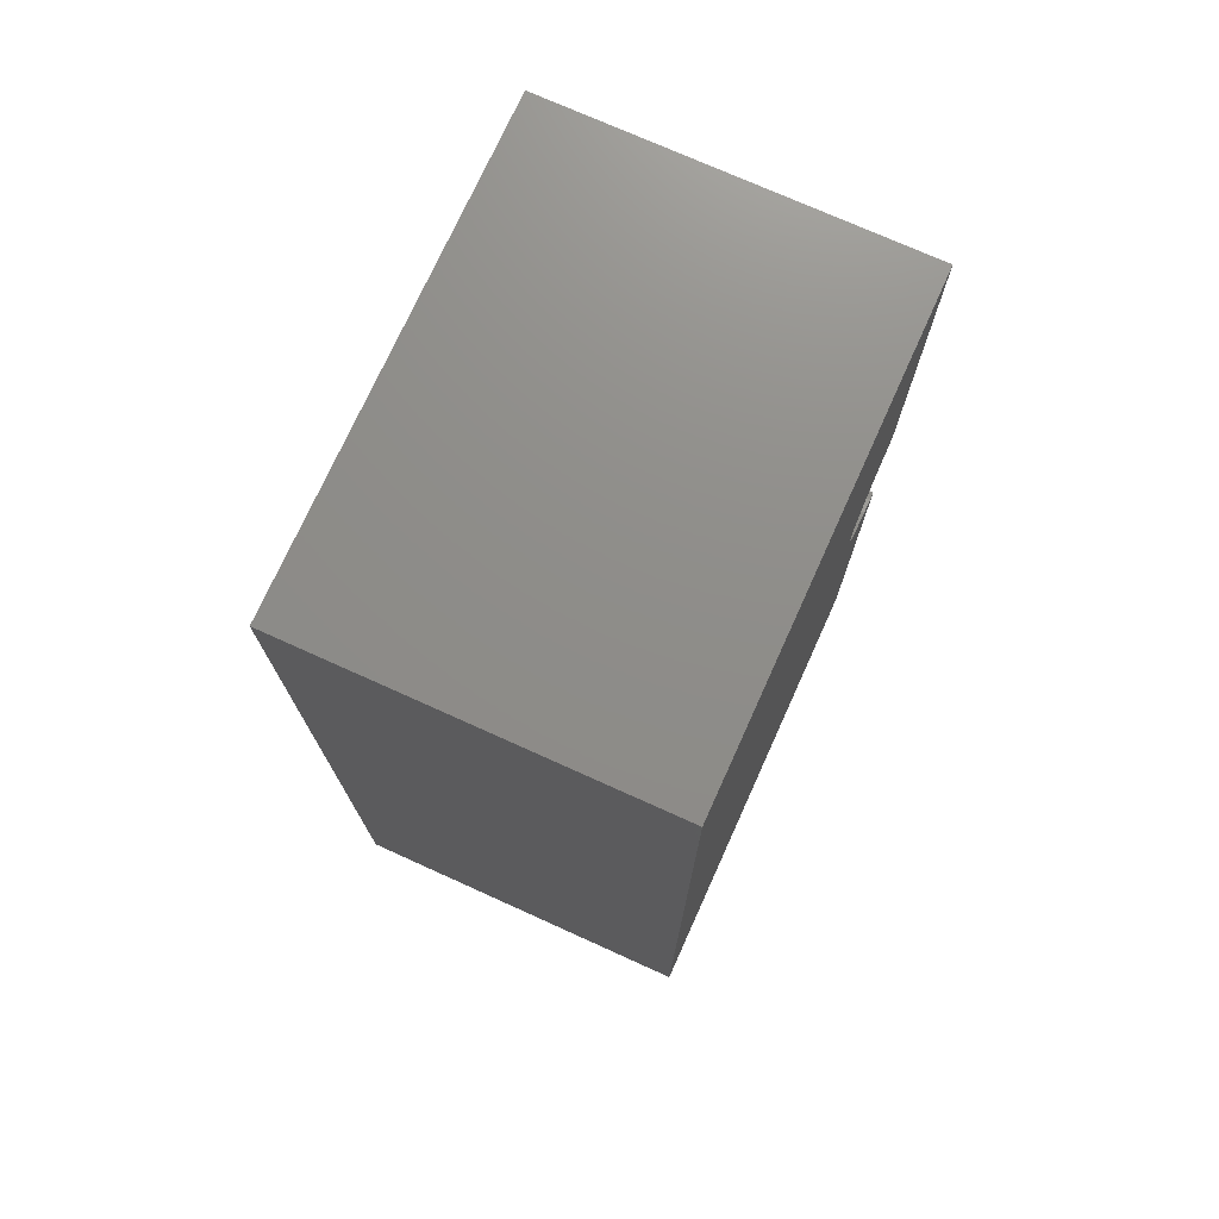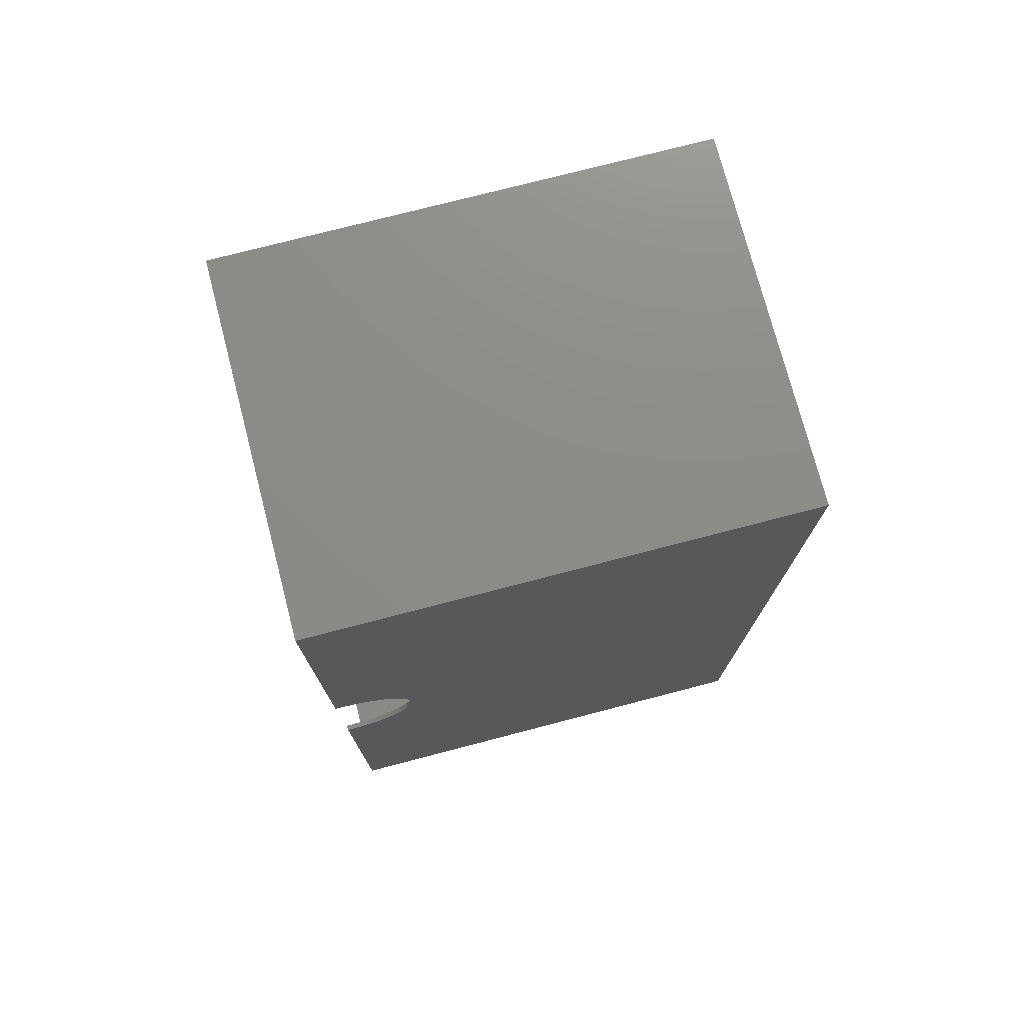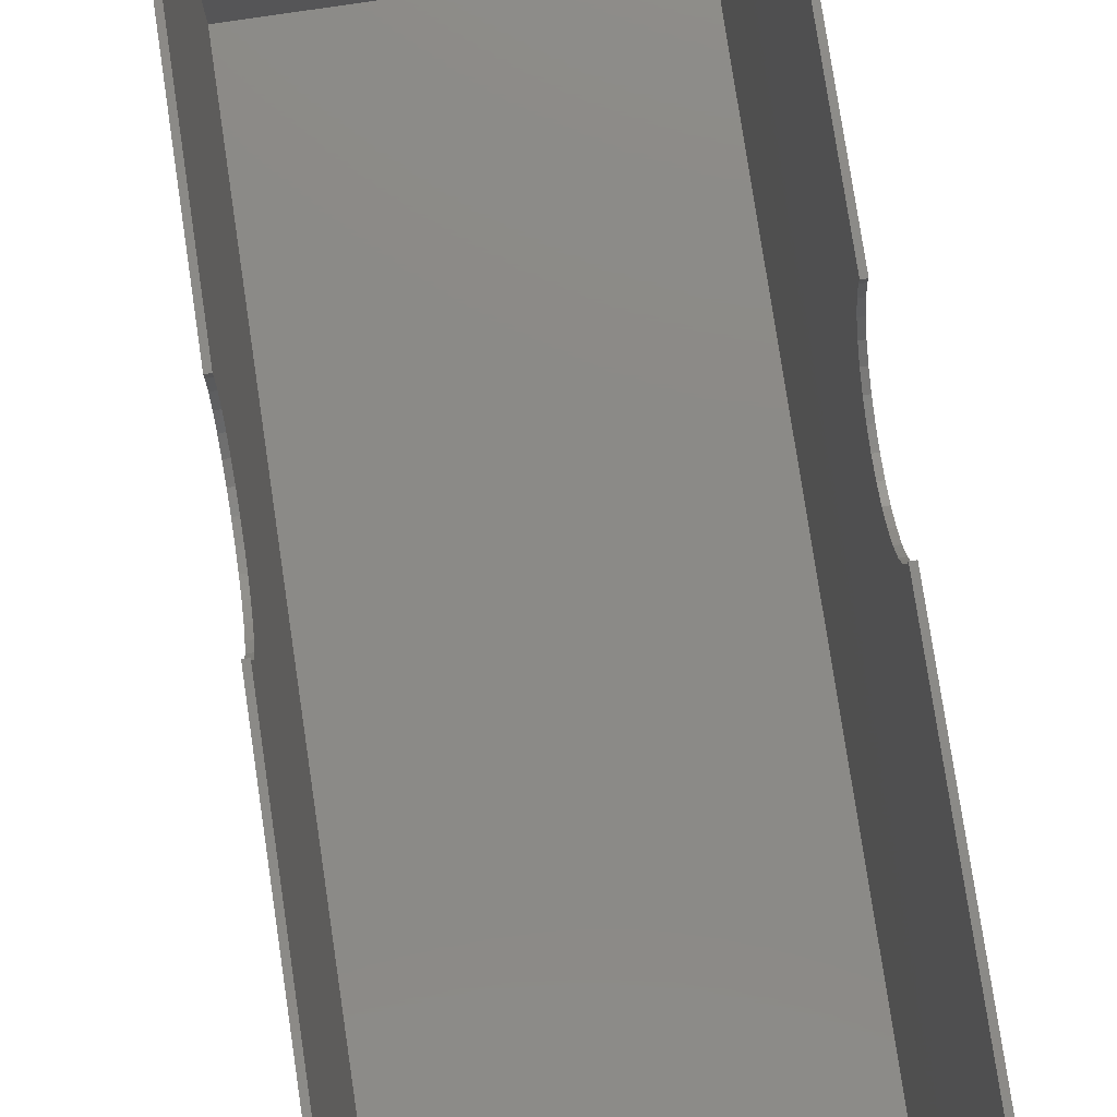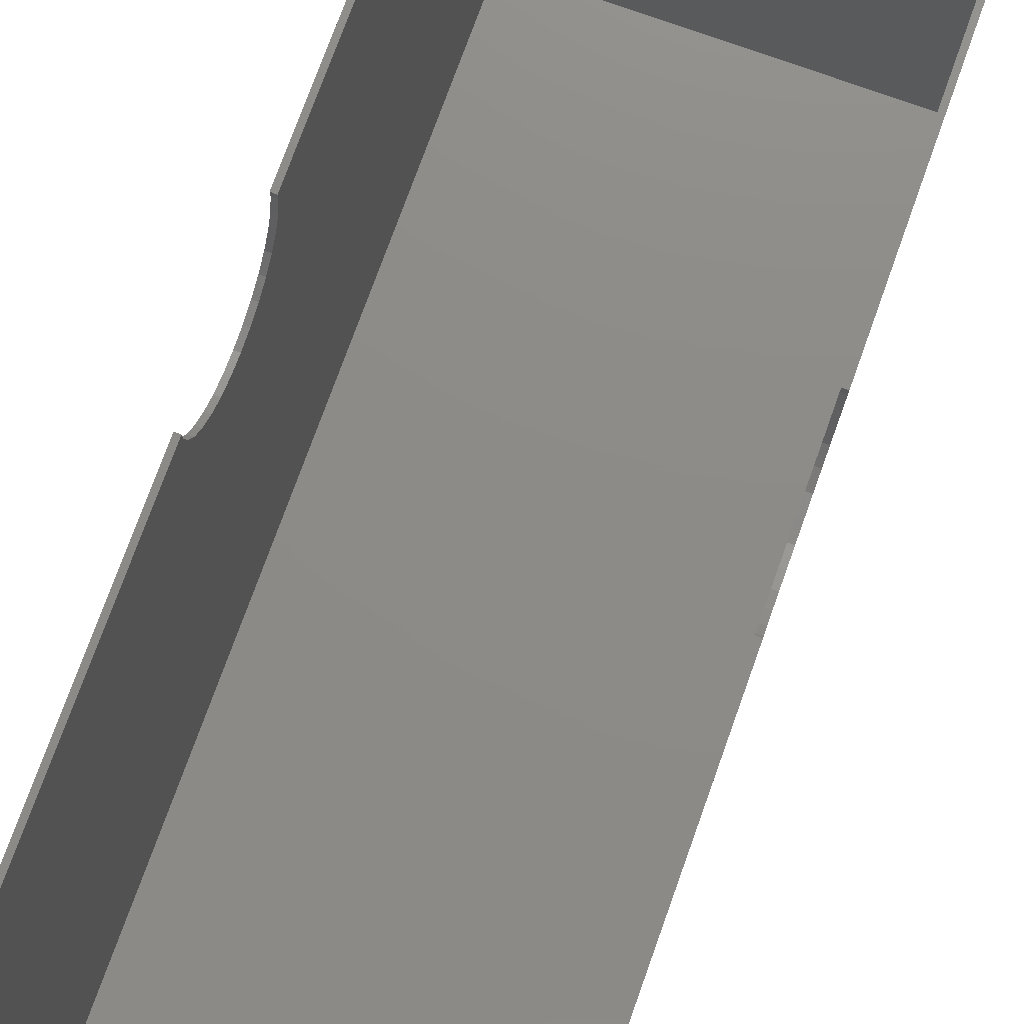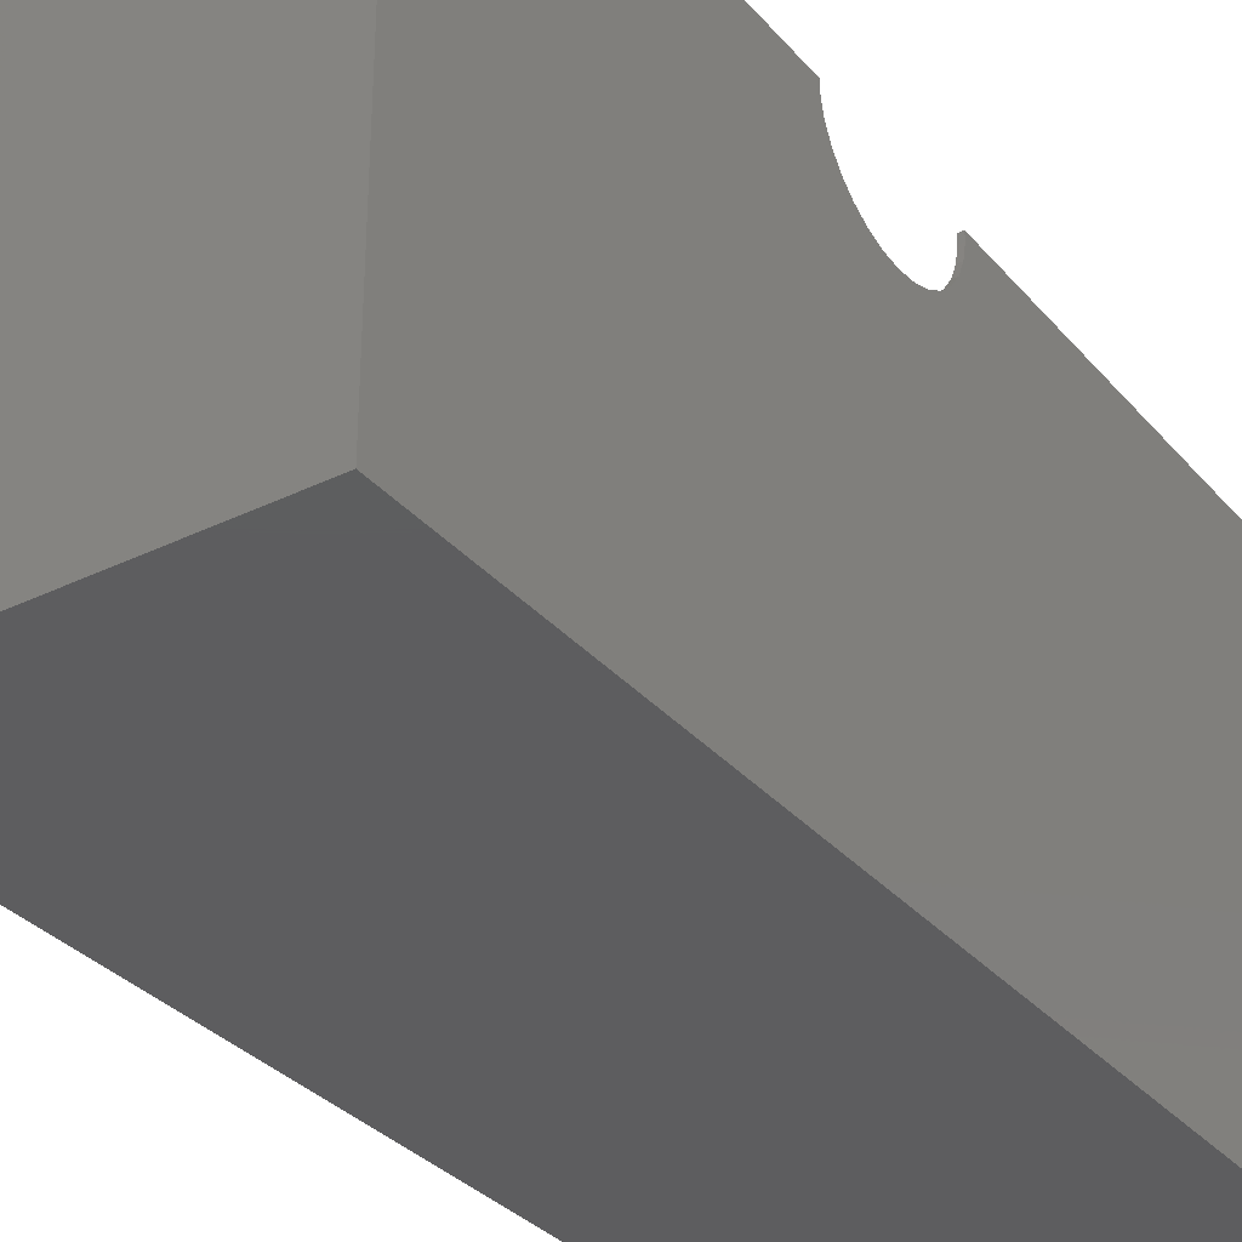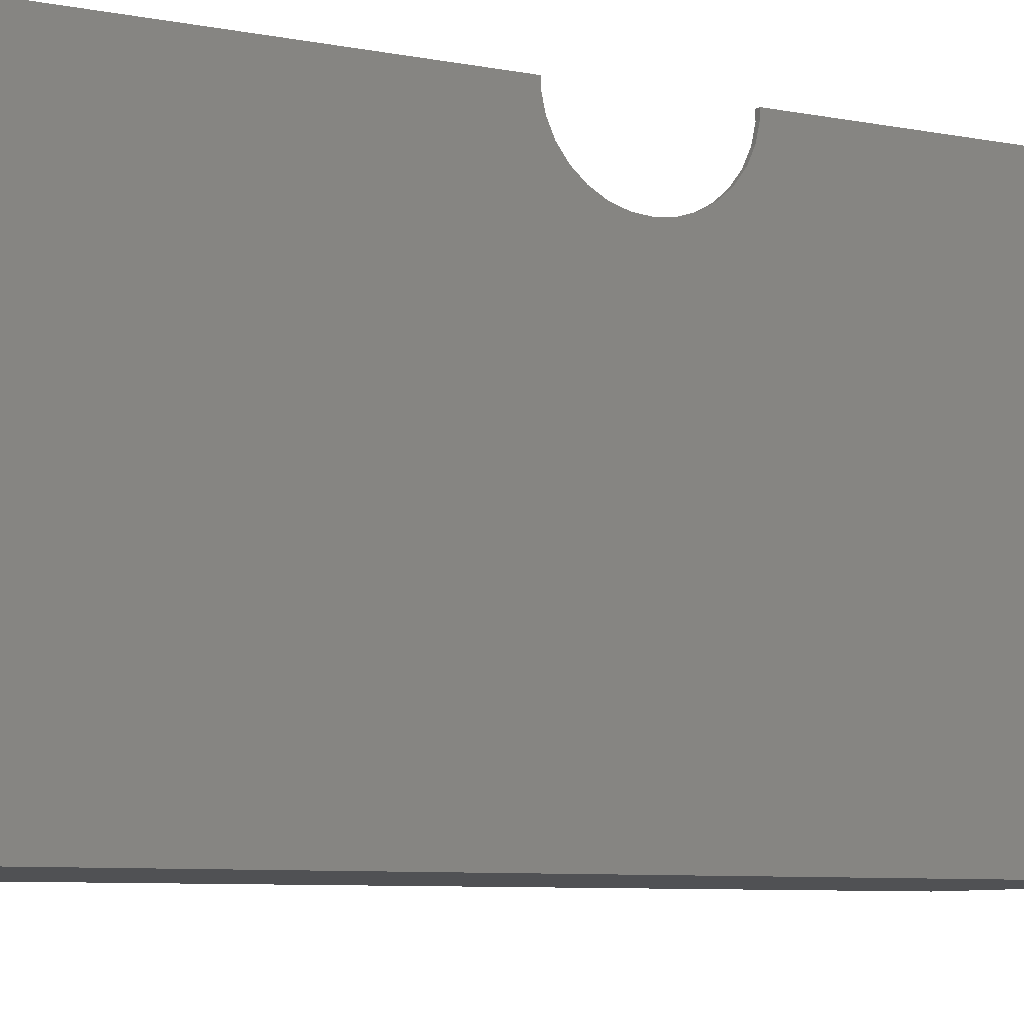
<metadata>
{"format":"stl","ext":"stl","renderer":"f3d","projection":"perspective","resolution":1024,"background":"white","views":[{"elev":74.1,"azim":-155.7,"up":"+Y"},{"elev":75.3,"azim":75.4,"up":"+Y"},{"elev":78.2,"azim":-8.5,"up":"+Z"},{"elev":75.8,"azim":19.8,"up":"+Z"},{"elev":-32.9,"azim":-146.1,"up":"+Z"},{"elev":-7.7,"azim":61.5,"up":"+Z"}]}
</metadata>
<code>
# stl→obj: 84 verts, 164 faces
v 0 98.82 81.13
v 0 175.3 91.17
v 0 175.3 0
v 0 101.9 86.53
v 0 102.6 89.6
v 0 100.7 83.67
v 0 96.49 79.03
v 0 93.77 77.47
v 0 90.79 76.5
v 0 87.67 76.17
v 0 0 0
v 0 84.55 76.5
v 0 81.57 77.47
v 0 78.85 79.03
v 0 76.52 81.13
v 0 0 91.17
v 0 74.68 83.67
v 0 73.4 86.53
v 0 72.75 89.6
v 0 72.75 91.17
v 0 102.6 91.17
v 0.96 72.75 91.17
v 0.96 0.96 91.17
v 67.88 0.96 91.17
v 68.84 72.75 91.17
v 67.88 72.75 91.17
v 68.84 0 91.17
v 68.84 175.3 91.17
v 67.88 174.4 91.17
v 68.84 102.6 91.17
v 0.96 174.4 91.17
v 0.96 102.6 91.17
v 67.88 102.6 91.17
v 68.84 72.75 89.6
v 68.84 102.6 89.6
v 68.84 101.9 86.53
v 68.84 100.7 83.67
v 68.84 98.82 81.13
v 68.84 175.3 0
v 68.84 96.49 79.03
v 68.84 93.77 77.47
v 68.84 90.79 76.5
v 68.84 87.67 76.17
v 68.84 0 0
v 68.84 84.55 76.5
v 68.84 81.57 77.47
v 68.84 78.85 79.03
v 68.84 73.4 86.53
v 68.84 74.68 83.67
v 68.84 76.52 81.13
v 0.96 72.75 89.6
v 0.96 102.6 89.6
v 0.96 101.9 86.53
v 0.96 100.7 83.67
v 0.96 98.82 81.13
v 0.96 174.4 0.96
v 0.96 96.49 79.03
v 0.96 93.77 77.47
v 0.96 90.79 76.5
v 0.96 87.67 76.17
v 0.96 0.96 0.96
v 0.96 84.55 76.5
v 0.96 81.57 77.47
v 0.96 78.85 79.03
v 0.96 73.4 86.53
v 0.96 74.68 83.67
v 0.96 76.52 81.13
v 67.88 98.82 81.13
v 67.88 174.4 0.96
v 67.88 101.9 86.53
v 67.88 102.6 89.6
v 67.88 100.7 83.67
v 67.88 96.49 79.03
v 67.88 93.77 77.47
v 67.88 90.79 76.5
v 67.88 87.67 76.17
v 67.88 0.96 0.96
v 67.88 84.55 76.5
v 67.88 81.57 77.47
v 67.88 78.85 79.03
v 67.88 76.52 81.13
v 67.88 74.68 83.67
v 67.88 73.4 86.53
v 67.88 72.75 89.6
f 1 2 3
f 2 4 5
f 2 6 4
f 2 1 6
f 3 7 1
f 3 8 7
f 3 9 8
f 3 10 9
f 11 10 3
f 10 11 12
f 12 11 13
f 13 11 14
f 11 15 14
f 16 15 11
f 15 16 17
f 17 16 18
f 18 16 19
f 19 16 20
f 2 5 21
f 22 20 23
f 24 25 26
f 25 24 27
f 23 27 24
f 23 16 27
f 16 23 20
f 28 29 30
f 28 31 29
f 2 31 28
f 21 31 2
f 31 21 32
f 30 29 33
f 25 27 34
f 35 28 30
f 36 28 35
f 37 28 36
f 38 28 37
f 28 38 39
f 40 39 38
f 41 39 40
f 42 39 41
f 43 39 42
f 44 43 45
f 44 45 46
f 44 46 47
f 27 48 34
f 27 49 48
f 27 50 49
f 44 50 27
f 50 44 47
f 43 44 39
f 11 39 44
f 39 11 3
f 11 27 16
f 27 11 44
f 39 2 28
f 2 39 3
f 22 23 51
f 52 31 32
f 53 31 52
f 54 31 53
f 55 31 54
f 31 55 56
f 57 56 55
f 58 56 57
f 59 56 58
f 60 56 59
f 61 60 62
f 61 62 63
f 61 63 64
f 23 65 51
f 23 66 65
f 23 67 66
f 61 67 23
f 67 61 64
f 60 61 56
f 68 29 69
f 29 70 71
f 29 72 70
f 29 68 72
f 69 73 68
f 69 74 73
f 69 75 74
f 69 76 75
f 77 76 69
f 76 77 78
f 78 77 79
f 79 77 80
f 77 81 80
f 24 81 77
f 81 24 82
f 82 24 83
f 83 24 84
f 84 24 26
f 29 71 33
f 56 29 31
f 29 56 69
f 56 77 69
f 77 56 61
f 77 23 24
f 23 77 61
f 9 60 59
f 60 9 10
f 75 43 42
f 43 75 76
f 65 19 51
f 19 65 18
f 48 84 34
f 84 48 83
f 1 57 55
f 57 1 7
f 68 40 38
f 40 68 73
f 5 32 21
f 32 5 52
f 71 30 33
f 30 71 35
f 6 53 4
f 53 6 54
f 72 36 70
f 36 72 37
f 10 62 60
f 62 10 12
f 76 45 43
f 45 76 78
f 8 59 58
f 59 8 9
f 74 42 41
f 42 74 75
f 14 67 64
f 67 14 15
f 80 50 47
f 50 80 81
f 4 52 5
f 52 4 53
f 70 35 71
f 35 70 36
f 12 63 62
f 63 12 13
f 78 46 45
f 46 78 79
f 13 64 63
f 64 13 14
f 79 47 46
f 47 79 80
f 1 54 6
f 54 1 55
f 68 37 72
f 37 68 38
f 7 58 57
f 58 7 8
f 73 41 40
f 41 73 74
f 66 18 65
f 18 66 17
f 49 83 48
f 83 49 82
f 51 20 22
f 20 51 19
f 34 26 25
f 26 34 84
f 67 17 66
f 17 67 15
f 50 82 49
f 82 50 81

</code>
